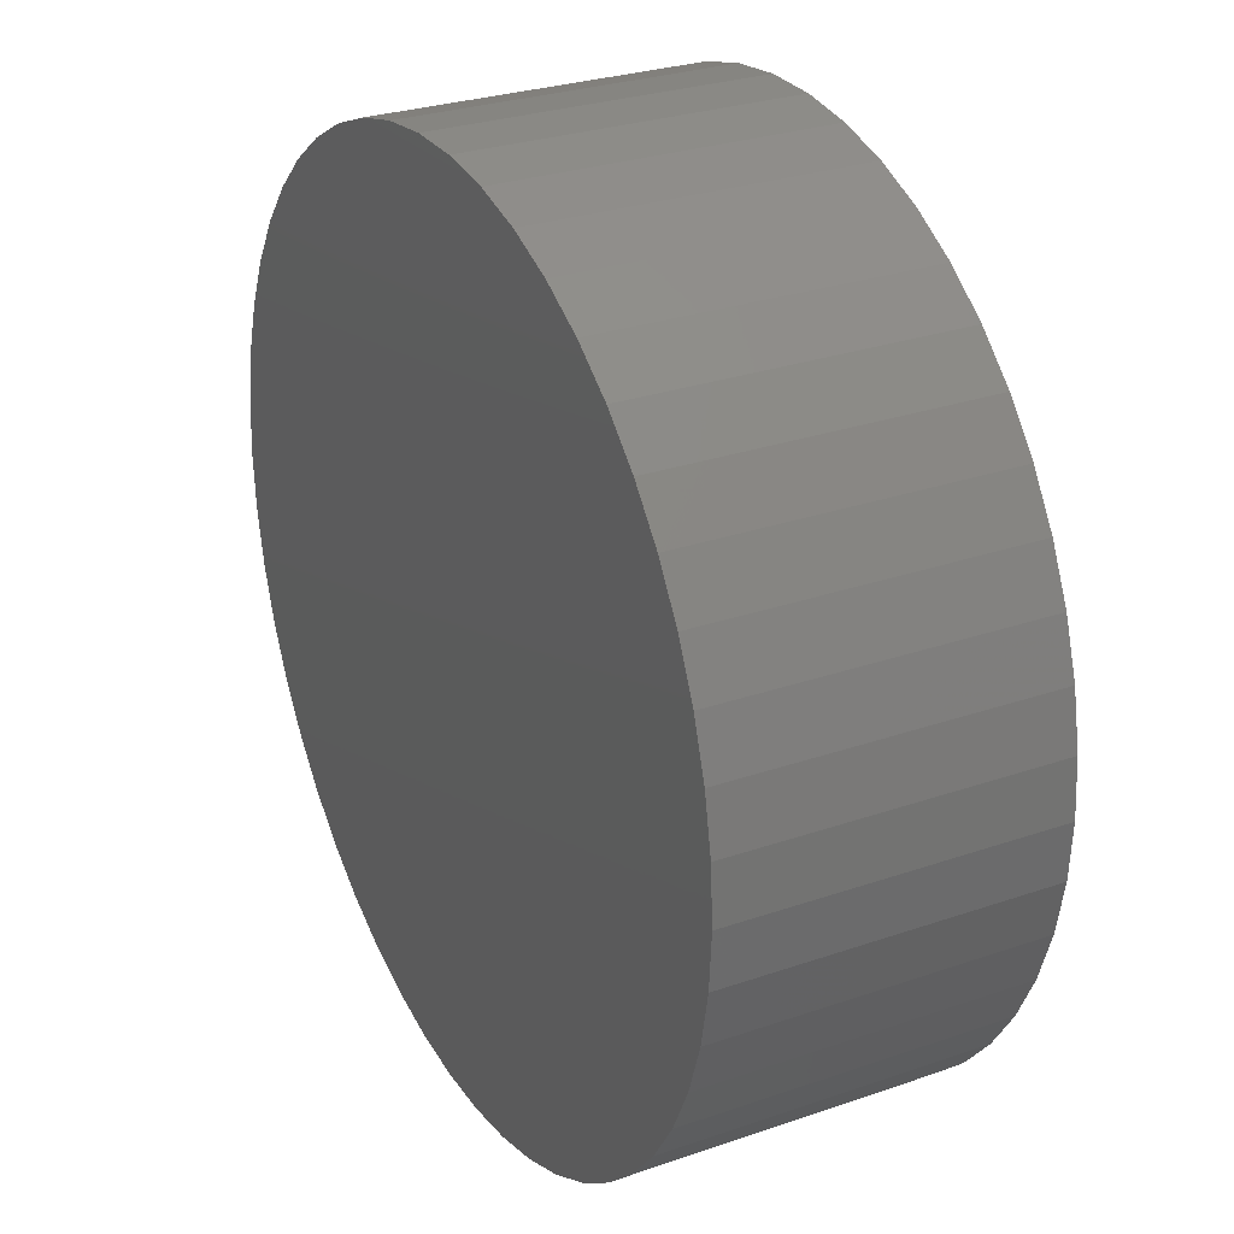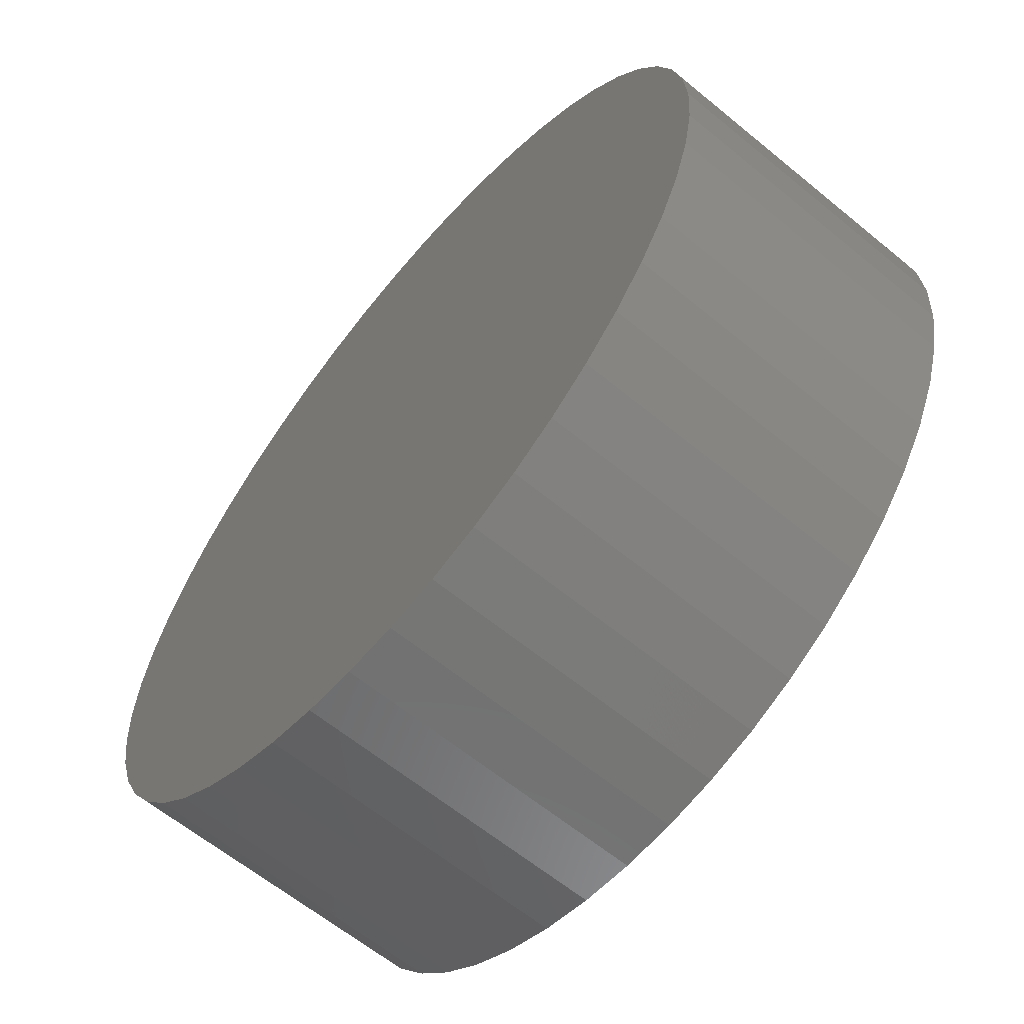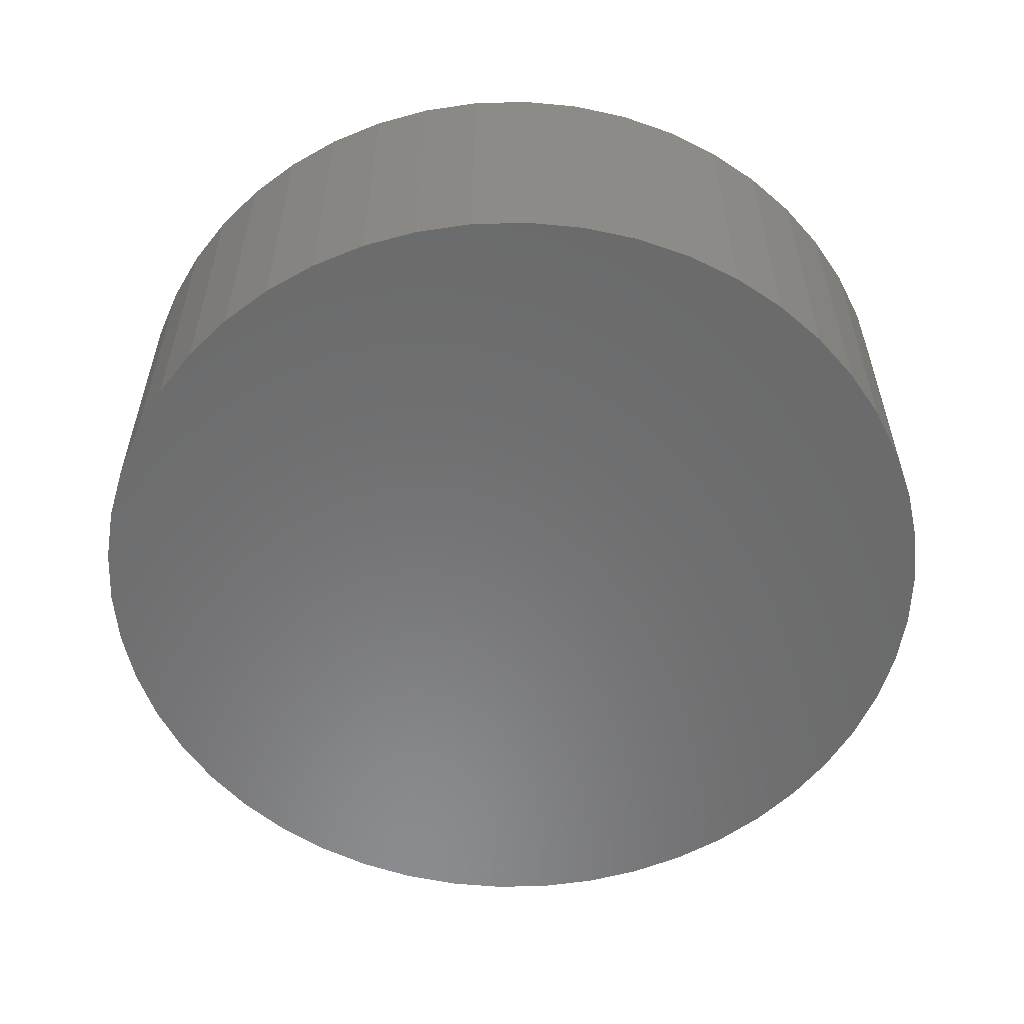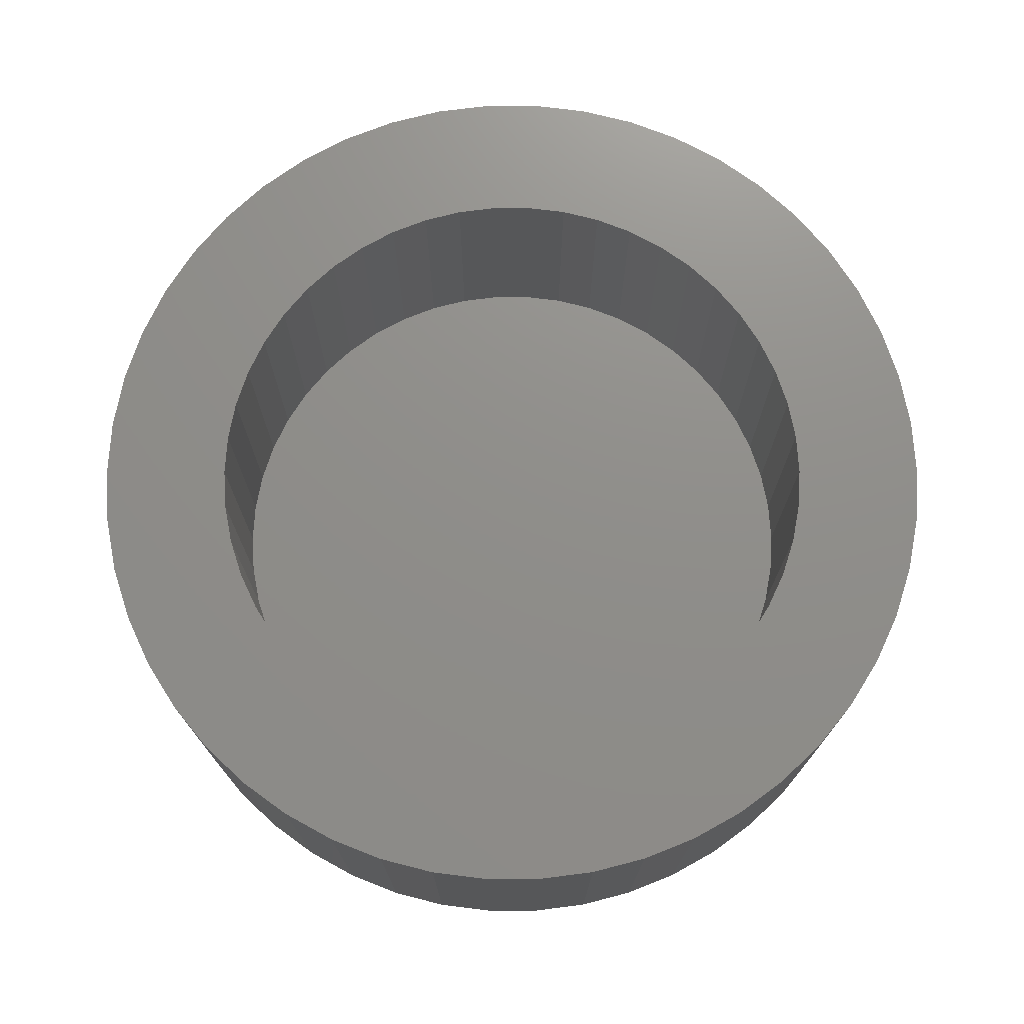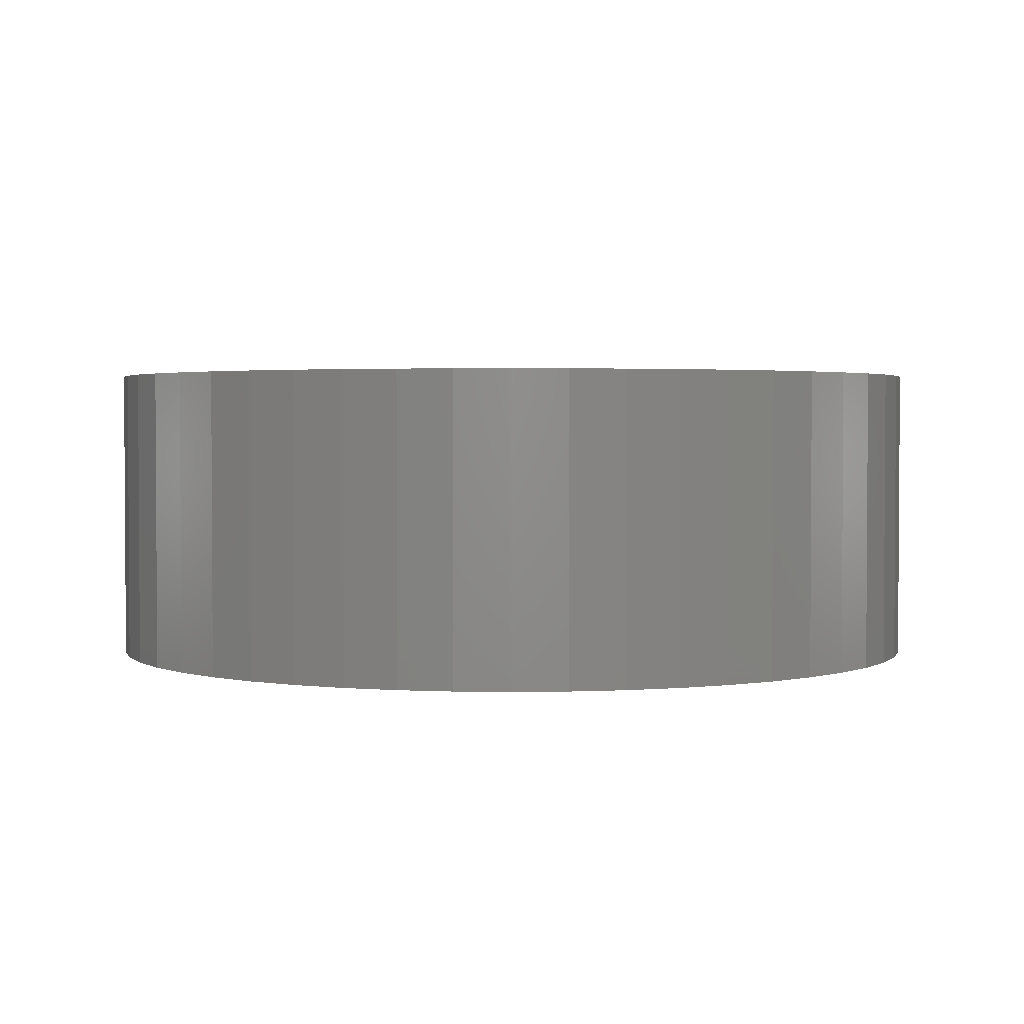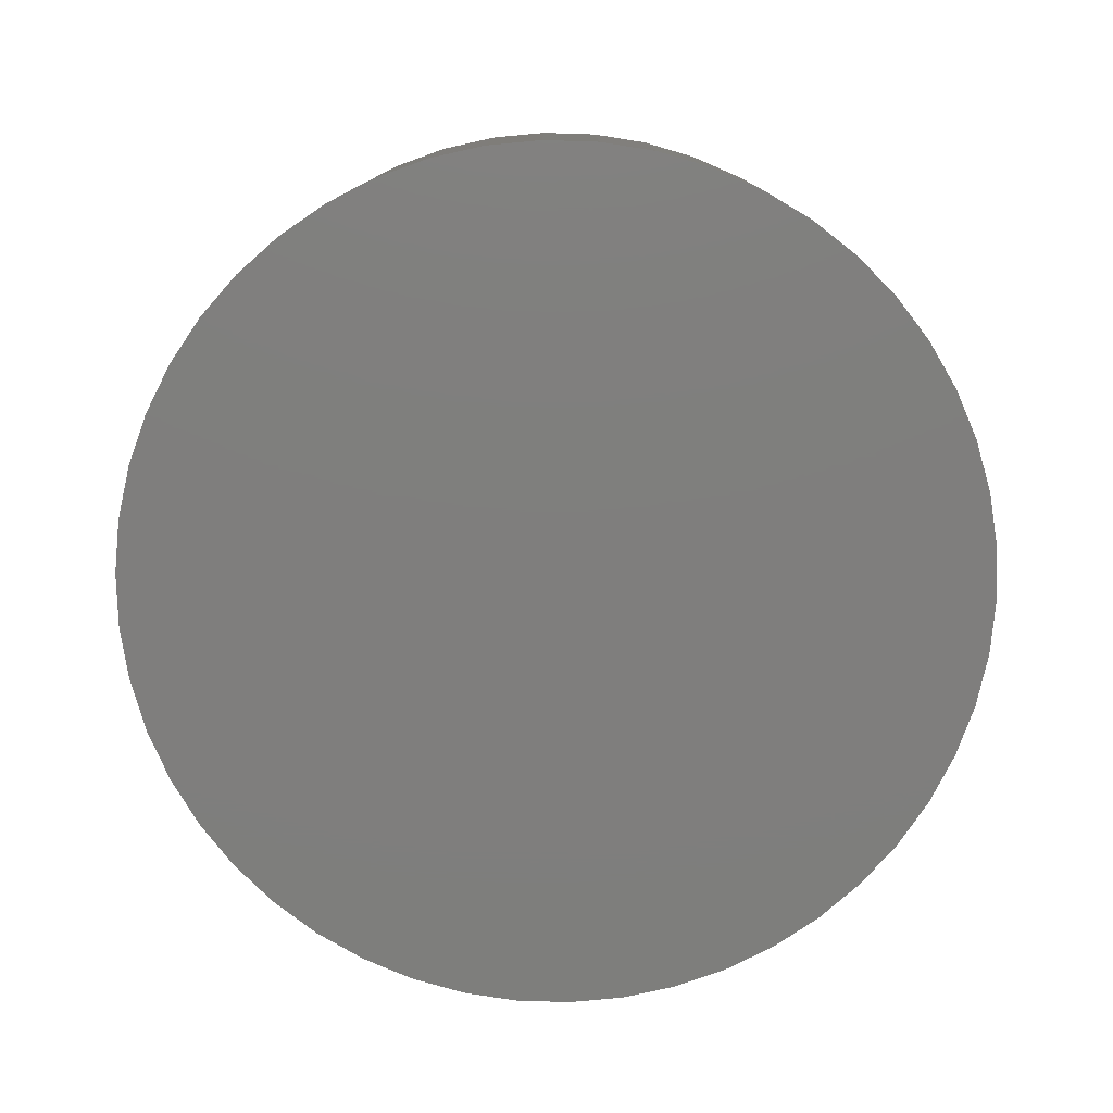
<metadata>
{"format":"stl","ext":"stl","renderer":"f3d","projection":"perspective","resolution":1024,"background":"white","views":[{"elev":28.4,"azim":-117.5,"up":"+Y"},{"elev":-62.6,"azim":-129.8,"up":"+Y"},{"elev":-56.9,"azim":-99.2,"up":"+Z"},{"elev":73.5,"azim":-129.7,"up":"+Z"},{"elev":2.3,"azim":-68.3,"up":"+Z"},{"elev":-78.4,"azim":-9.0,"up":"+Z"}]}
</metadata>
<code>
# stl→obj: 200 verts, 396 faces
v 10 0 0
v 9.921 1.253 -7
v 9.921 1.253 0
v 10 0 -7
v -10 0 -7
v -9.921 1.253 0
v -9.921 1.253 -7
v -10 0 0
v 0.6279 9.98 -7
v -0.6279 9.98 0
v 0.6279 9.98 0
v -0.6279 9.98 -7
v -0.6279 -9.98 -7
v 0.6279 -9.98 0
v -0.6279 -9.98 0
v 0.6279 -9.98 -7
v 7.29 6.845 -7
v 6.374 7.705 0
v 7.29 6.845 0
v 6.374 7.705 -7
v -6.374 7.705 -7
v -7.29 6.845 0
v -6.374 7.705 0
v -7.29 6.845 -7
v -3.09 9.511 -7
v -4.258 9.048 0
v -3.09 9.511 0
v -4.258 9.048 -7
v 9.298 3.681 0
v 8.763 4.818 -7
v 8.763 4.818 0
v 9.298 3.681 -7
v 8.09 5.878 -7
v 8.09 5.878 0
v 4.258 9.048 -7
v 3.09 9.511 0
v 4.258 9.048 0
v 3.09 9.511 -7
v 1.874 9.823 0
v 1.874 9.823 -7
v 5.358 8.443 -7
v 5.358 8.443 0
v -9.298 3.681 -7
v -8.763 4.818 0
v -8.763 4.818 -7
v -9.298 3.681 0
v -8.09 5.878 -7
v -8.09 5.878 0
v -9.686 2.487 -7
v -9.686 2.487 0
v -5.358 8.443 0
v -5.358 8.443 -7
v -1.874 9.823 0
v -1.874 9.823 -7
v 1.874 -9.823 0
v 1.874 -9.823 -7
v 3.09 -9.511 -7
v 4.258 -9.048 0
v 3.09 -9.511 0
v 4.258 -9.048 -7
v 9.686 2.487 0
v 9.686 2.487 -7
v 7.1 0 0
v 7.044 0.8899 0
v 9.921 -1.253 0
v 6.877 1.766 0
v 7.044 -0.8899 0
v 6.601 2.614 0
v 9.686 -2.487 0
v 6.222 3.42 0
v 6.877 -1.766 0
v 5.744 4.173 0
v 9.298 -3.681 0
v 6.601 -2.614 0
v 5.176 4.86 0
v 4.526 5.471 0
v 3.804 5.995 0
v 3.023 6.424 0
v 2.194 6.753 0
v 1.33 6.974 0
v 0.4458 7.086 0
v -0.4458 7.086 0
v -1.33 6.974 0
v -2.194 6.753 0
v -3.023 6.424 0
v -3.804 5.995 0
v -4.526 5.471 0
v -5.176 4.86 0
v -5.744 4.173 0
v -6.222 3.42 0
v -6.601 2.614 0
v 8.763 -4.818 0
v 6.222 -3.42 0
v 8.09 -5.878 0
v 5.744 -4.173 0
v 7.29 -6.845 0
v 5.176 -4.86 0
v 6.374 -7.705 0
v 4.526 -5.471 0
v 5.358 -8.443 0
v 3.804 -5.995 0
v 3.023 -6.424 0
v 2.194 -6.753 0
v 1.33 -6.974 0
v 0.4458 -7.086 0
v -0.4458 -7.086 0
v -1.33 -6.974 0
v -1.874 -9.823 0
v -2.194 -6.753 0
v -3.09 -9.511 0
v -3.023 -6.424 0
v -4.258 -9.048 0
v -3.804 -5.995 0
v -5.358 -8.443 0
v -4.526 -5.471 0
v -6.374 -7.705 0
v -5.176 -4.86 0
v -7.29 -6.845 0
v -5.744 -4.173 0
v -8.09 -5.878 0
v -6.222 -3.42 0
v -8.763 -4.818 0
v -6.601 -2.614 0
v -9.298 -3.681 0
v -6.877 -1.766 0
v -9.686 -2.487 0
v -7.044 -0.8899 0
v -9.921 -1.253 0
v -7.1 0 0
v -6.877 1.766 0
v -7.044 0.8899 0
v 9.921 -1.253 -7
v 5.358 -8.443 -7
v 8.09 -5.878 -7
v 7.29 -6.845 -7
v 9.686 -2.487 -7
v 9.298 -3.681 -7
v -7.29 -6.845 -7
v -6.374 -7.705 -7
v -8.763 -4.818 -7
v -9.298 -3.681 -7
v -8.09 -5.878 -7
v 8.763 -4.818 -7
v 6.374 -7.705 -7
v -1.874 -9.823 -7
v -3.09 -9.511 -7
v -4.258 -9.048 -7
v -5.358 -8.443 -7
v -9.686 -2.487 -7
v -9.921 -1.253 -7
v 7.1 0 -6
v 7.044 0.8899 -6
v -7.044 0.8899 -6
v -7.1 0 -6
v -0.4458 7.086 -6
v 0.4458 7.086 -6
v 0.4458 -7.086 -6
v -0.4458 -7.086 -6
v 4.526 5.471 -6
v 5.176 4.86 -6
v -5.176 4.86 -6
v -4.526 5.471 -6
v -3.023 6.424 -6
v -2.194 6.753 -6
v 6.601 2.614 -6
v 6.222 3.42 -6
v 5.744 4.173 -6
v 2.194 6.753 -6
v 3.023 6.424 -6
v 1.33 6.974 -6
v 3.804 5.995 -6
v -5.744 4.173 -6
v -6.222 3.42 -6
v -3.804 5.995 -6
v -1.33 6.974 -6
v 7.044 -0.8899 -6
v 6.877 1.766 -6
v 6.877 -1.766 -6
v 6.601 -2.614 -6
v 6.222 -3.42 -6
v 5.744 -4.173 -6
v 5.176 -4.86 -6
v 4.526 -5.471 -6
v 3.804 -5.995 -6
v 3.023 -6.424 -6
v 2.194 -6.753 -6
v 1.33 -6.974 -6
v -1.33 -6.974 -6
v -2.194 -6.753 -6
v -3.023 -6.424 -6
v -3.804 -5.995 -6
v -4.526 -5.471 -6
v -5.176 -4.86 -6
v -5.744 -4.173 -6
v -6.222 -3.42 -6
v -6.601 2.614 -6
v -6.601 -2.614 -6
v -6.877 1.766 -6
v -6.877 -1.766 -6
v -7.044 -0.8899 -6
f 1 2 3
f 2 1 4
f 5 6 7
f 6 5 8
f 9 10 11
f 10 9 12
f 13 14 15
f 14 13 16
f 17 18 19
f 18 17 20
f 21 22 23
f 22 21 24
f 25 26 27
f 26 25 28
f 29 30 31
f 30 29 32
f 31 33 34
f 33 31 30
f 35 36 37
f 36 35 38
f 38 39 36
f 39 38 40
f 41 37 42
f 37 41 35
f 43 44 45
f 44 43 46
f 47 22 24
f 22 47 48
f 49 46 43
f 46 49 50
f 28 51 26
f 51 28 52
f 12 53 10
f 53 12 54
f 16 55 14
f 55 16 56
f 57 58 59
f 58 57 60
f 61 32 29
f 32 61 62
f 3 62 61
f 62 3 2
f 34 17 19
f 17 34 33
f 40 11 39
f 11 40 9
f 20 42 18
f 42 20 41
f 45 48 47
f 48 45 44
f 7 50 49
f 50 7 6
f 63 1 3
f 64 3 61
f 1 63 65
f 66 61 29
f 67 65 63
f 68 29 31
f 65 67 69
f 70 31 34
f 71 69 67
f 72 34 19
f 69 71 73
f 74 73 71
f 3 64 63
f 61 66 64
f 29 68 66
f 75 19 18
f 31 70 68
f 34 72 70
f 76 18 42
f 19 75 72
f 18 76 75
f 77 42 37
f 42 77 76
f 78 37 36
f 37 78 77
f 36 79 78
f 39 79 36
f 39 80 79
f 11 80 39
f 11 81 80
f 11 82 81
f 10 82 11
f 10 83 82
f 53 83 10
f 53 84 83
f 27 84 53
f 84 27 85
f 26 85 27
f 85 26 86
f 51 86 26
f 86 51 87
f 23 87 51
f 87 23 88
f 22 88 23
f 88 22 89
f 48 89 22
f 89 48 90
f 44 90 48
f 46 91 44
f 90 44 91
f 73 74 92
f 93 92 74
f 92 93 94
f 95 94 93
f 94 95 96
f 97 96 95
f 96 97 98
f 99 98 97
f 98 99 100
f 101 100 99
f 100 101 58
f 102 58 101
f 58 102 59
f 103 59 102
f 103 55 59
f 104 55 103
f 104 14 55
f 105 14 104
f 106 14 105
f 106 15 14
f 107 15 106
f 107 108 15
f 109 108 107
f 110 109 111
f 109 110 108
f 112 111 113
f 111 112 110
f 114 113 115
f 116 115 117
f 113 114 112
f 118 117 119
f 120 119 121
f 115 116 114
f 122 121 123
f 124 123 125
f 126 125 127
f 117 118 116
f 128 127 129
f 91 46 130
f 50 130 46
f 119 120 118
f 130 50 131
f 121 122 120
f 6 131 50
f 123 124 122
f 131 6 129
f 125 126 124
f 8 129 6
f 127 128 126
f 129 8 128
f 52 23 51
f 23 52 21
f 54 27 53
f 27 54 25
f 65 4 1
f 4 65 132
f 60 100 58
f 100 60 133
f 96 134 94
f 134 96 135
f 73 136 69
f 136 73 137
f 69 132 65
f 132 69 136
f 138 116 118
f 116 138 139
f 140 124 141
f 124 140 122
f 138 120 142
f 120 138 118
f 132 2 4
f 136 2 132
f 136 62 2
f 137 62 136
f 137 32 62
f 143 32 137
f 143 30 32
f 134 30 143
f 134 33 30
f 135 33 134
f 135 17 33
f 144 17 135
f 144 20 17
f 133 20 144
f 133 41 20
f 60 41 133
f 60 35 41
f 57 35 60
f 57 38 35
f 56 38 57
f 56 40 38
f 16 40 56
f 16 9 40
f 13 9 16
f 13 12 9
f 145 12 13
f 145 54 12
f 146 54 145
f 146 25 54
f 147 25 146
f 147 28 25
f 148 28 147
f 148 52 28
f 139 52 148
f 139 21 52
f 138 21 139
f 138 24 21
f 142 24 138
f 142 47 24
f 140 47 142
f 140 45 47
f 141 45 140
f 141 43 45
f 149 43 141
f 149 49 43
f 150 49 149
f 150 7 49
f 7 150 5
f 94 143 92
f 143 94 134
f 141 126 149
f 126 141 124
f 56 59 55
f 59 56 57
f 144 96 98
f 96 144 135
f 133 98 100
f 98 133 144
f 92 137 73
f 137 92 143
f 145 15 108
f 15 145 13
f 147 110 112
f 110 147 146
f 146 108 110
f 108 146 145
f 142 122 140
f 122 142 120
f 149 128 150
f 128 149 126
f 150 8 5
f 8 150 128
f 148 112 114
f 112 148 147
f 139 114 116
f 114 139 148
f 151 64 152
f 64 151 63
f 129 153 131
f 153 129 154
f 155 81 82
f 81 155 156
f 157 106 105
f 106 157 158
f 159 75 76
f 75 159 160
f 161 87 88
f 87 161 162
f 163 84 85
f 84 163 164
f 165 70 166
f 70 165 68
f 166 72 167
f 72 166 70
f 168 78 79
f 78 168 169
f 170 79 80
f 79 170 168
f 171 76 77
f 76 171 159
f 90 172 89
f 172 90 173
f 89 161 88
f 161 89 172
f 162 86 87
f 86 162 174
f 175 82 83
f 82 175 155
f 152 176 151
f 177 176 152
f 177 178 176
f 165 178 177
f 165 179 178
f 166 179 165
f 166 180 179
f 167 180 166
f 167 181 180
f 160 181 167
f 160 182 181
f 159 182 160
f 159 183 182
f 171 183 159
f 171 184 183
f 169 184 171
f 169 185 184
f 168 185 169
f 168 186 185
f 170 186 168
f 170 187 186
f 156 187 170
f 156 157 187
f 155 157 156
f 155 158 157
f 175 158 155
f 175 188 158
f 164 188 175
f 164 189 188
f 163 189 164
f 163 190 189
f 174 190 163
f 174 191 190
f 162 191 174
f 162 192 191
f 161 192 162
f 161 193 192
f 172 193 161
f 172 194 193
f 173 194 172
f 173 195 194
f 196 195 173
f 196 197 195
f 198 197 196
f 198 199 197
f 153 199 198
f 153 200 199
f 200 153 154
f 187 105 104
f 105 187 157
f 177 68 165
f 68 177 66
f 152 66 177
f 66 152 64
f 167 75 160
f 75 167 72
f 156 80 81
f 80 156 170
f 169 77 78
f 77 169 171
f 91 173 90
f 173 91 196
f 130 196 91
f 196 130 198
f 131 198 130
f 198 131 153
f 176 63 151
f 63 176 67
f 179 71 178
f 71 179 74
f 178 67 176
f 67 178 71
f 183 101 99
f 101 183 184
f 184 102 101
f 102 184 185
f 174 85 86
f 85 174 163
f 164 83 84
f 83 164 175
f 189 111 109
f 111 189 190
f 117 194 119
f 194 117 193
f 127 154 129
f 154 127 200
f 125 200 127
f 200 125 199
f 123 199 125
f 199 123 197
f 182 99 97
f 99 182 183
f 180 74 179
f 74 180 93
f 181 93 180
f 93 181 95
f 158 107 106
f 107 158 188
f 191 115 113
f 115 191 192
f 188 109 107
f 109 188 189
f 192 117 115
f 117 192 193
f 121 197 123
f 197 121 195
f 119 195 121
f 195 119 194
f 182 95 181
f 95 182 97
f 186 104 103
f 104 186 187
f 190 113 111
f 113 190 191
f 185 103 102
f 103 185 186

</code>
